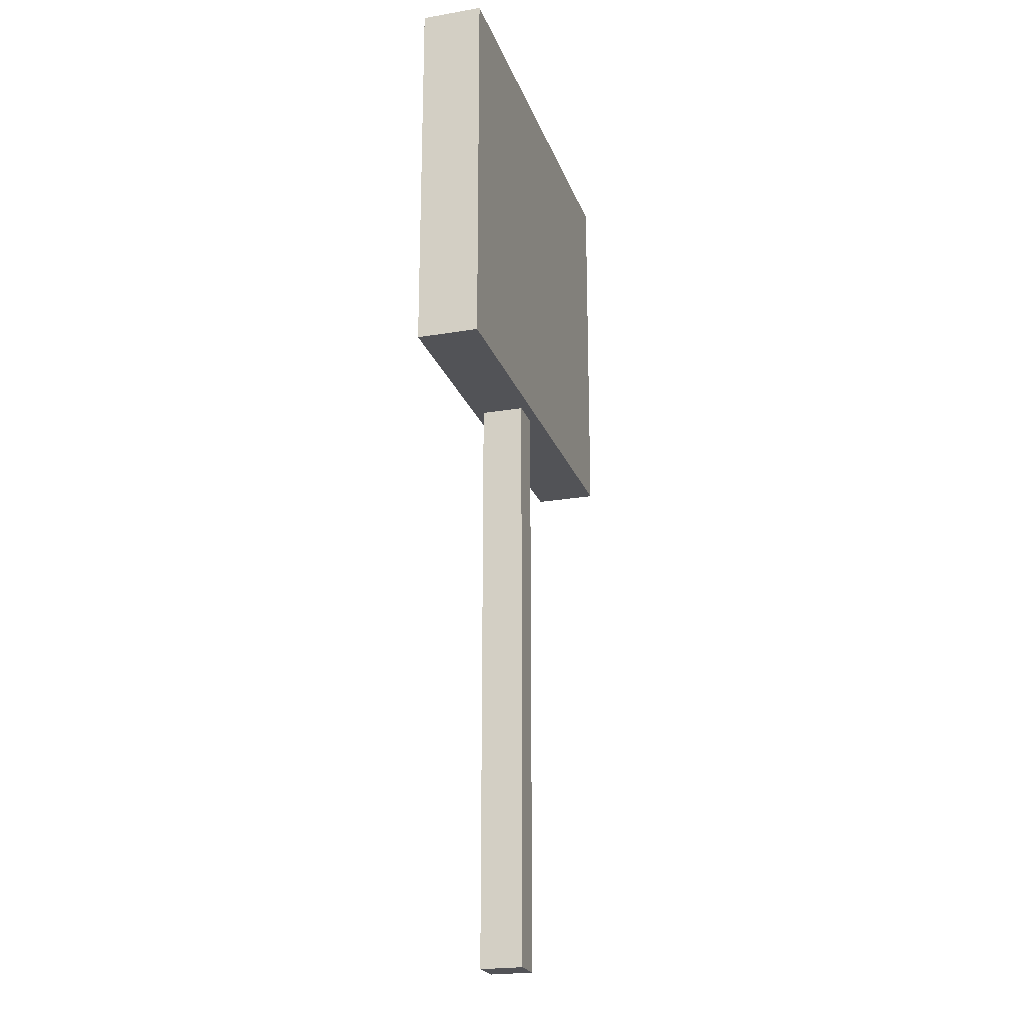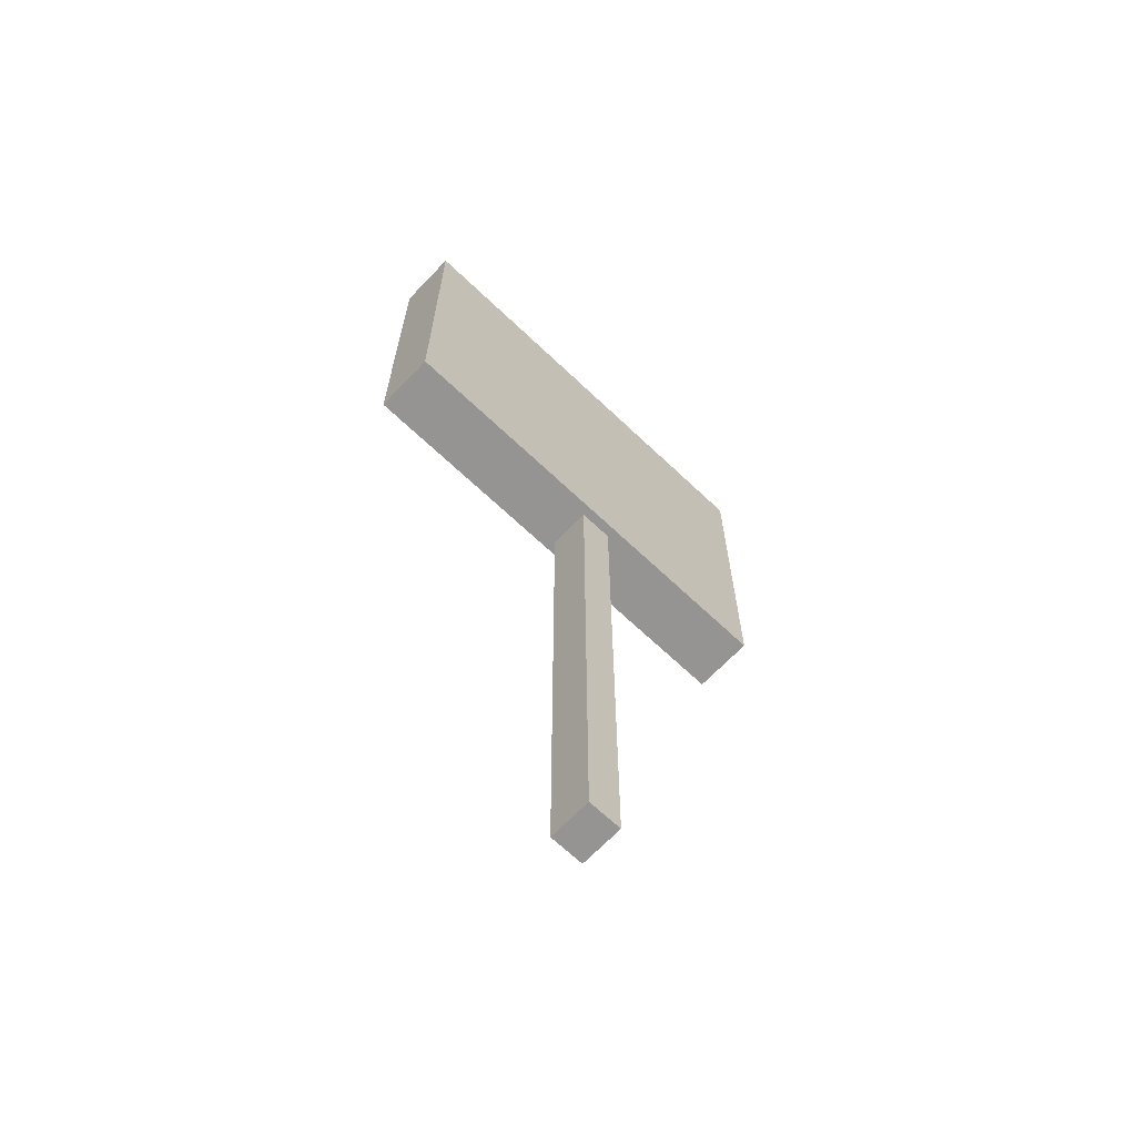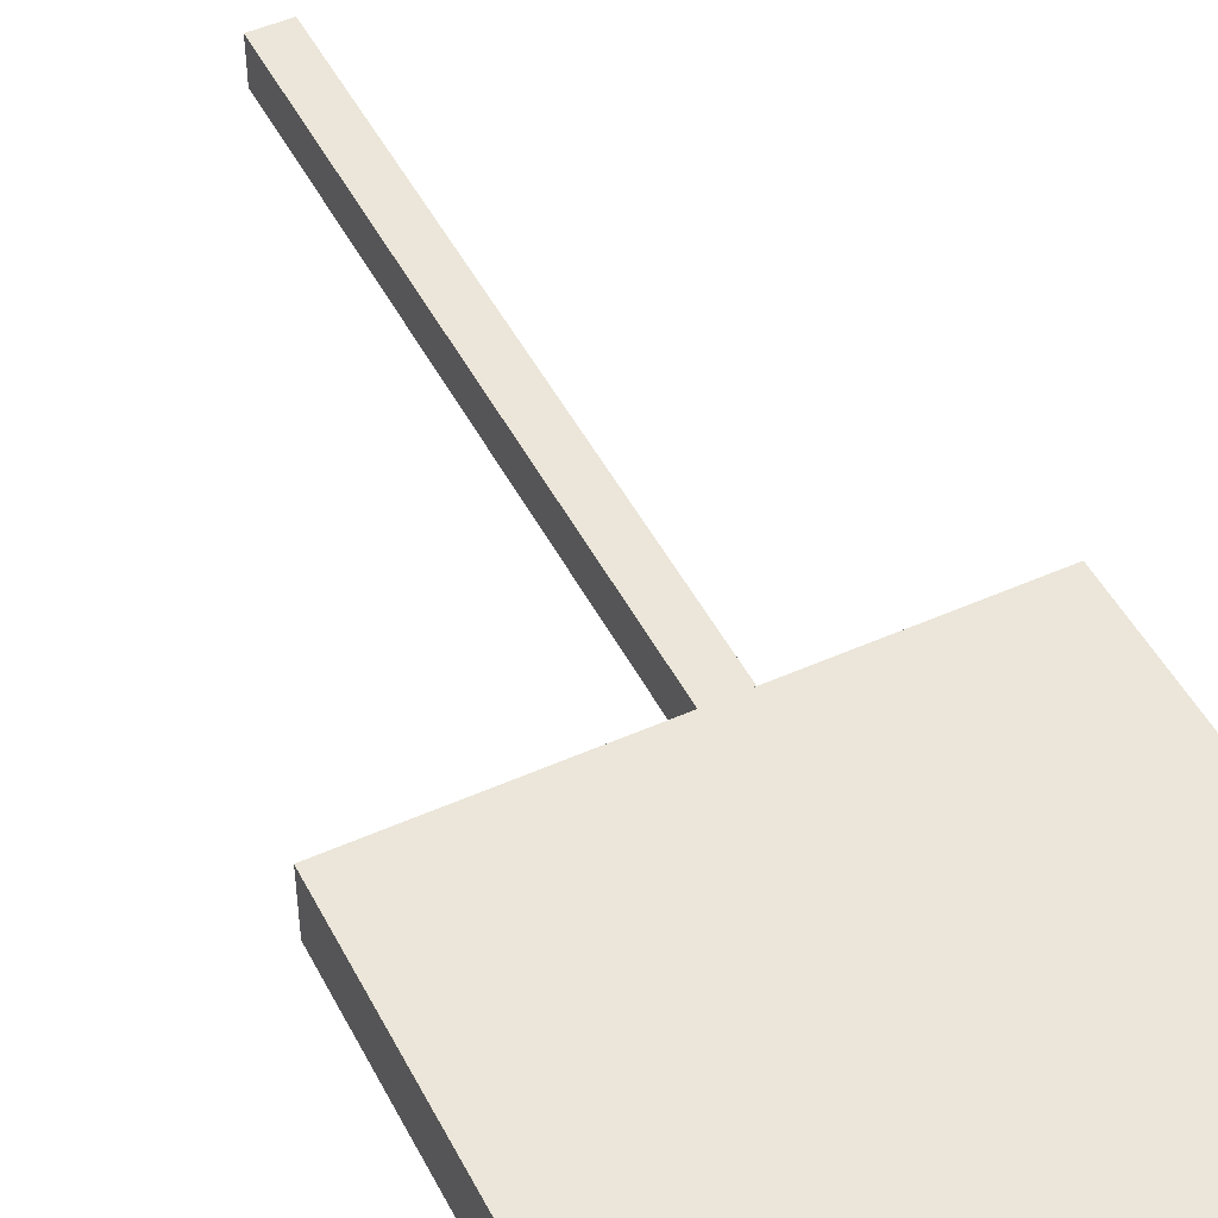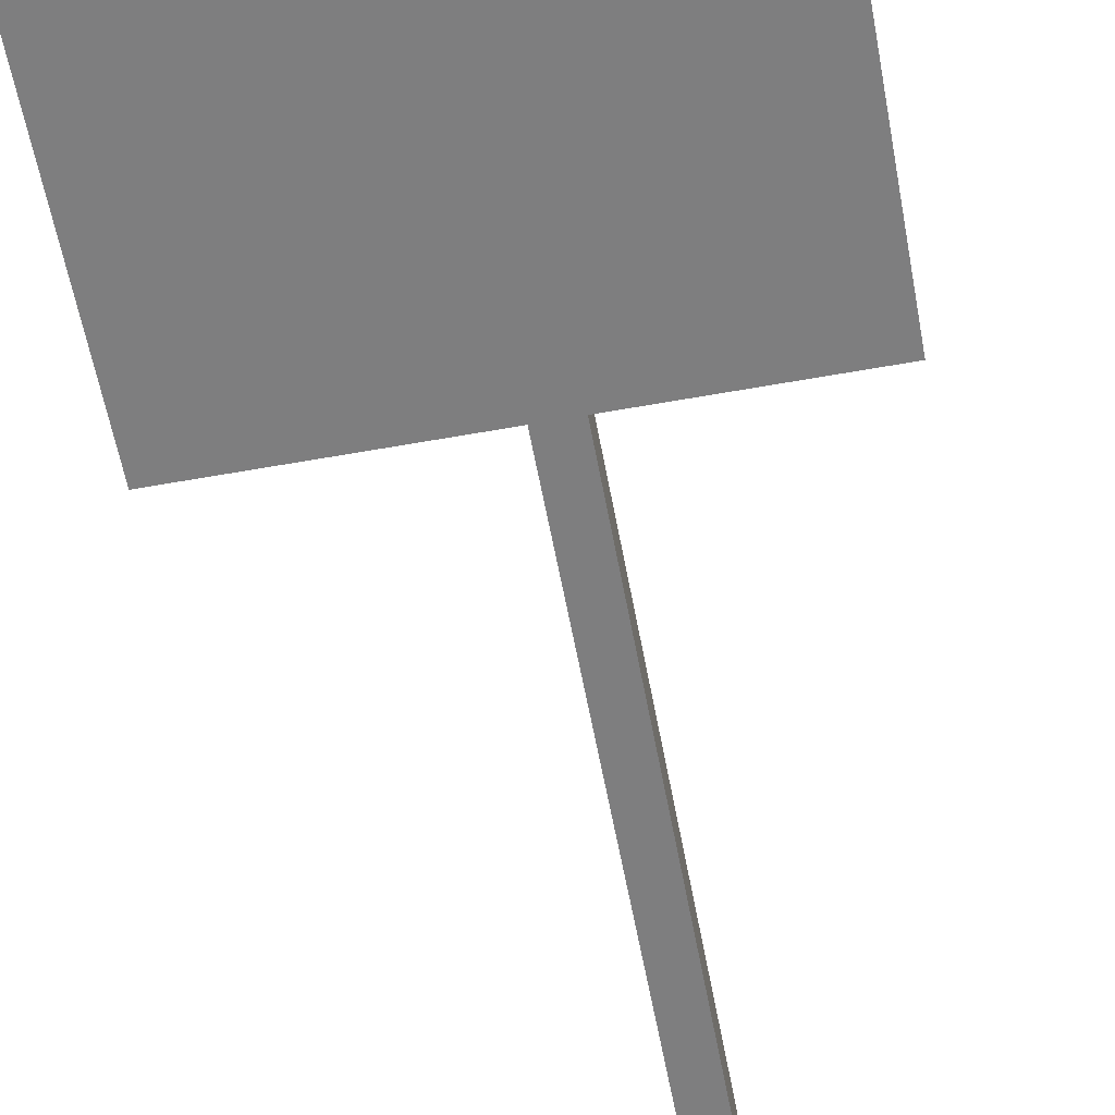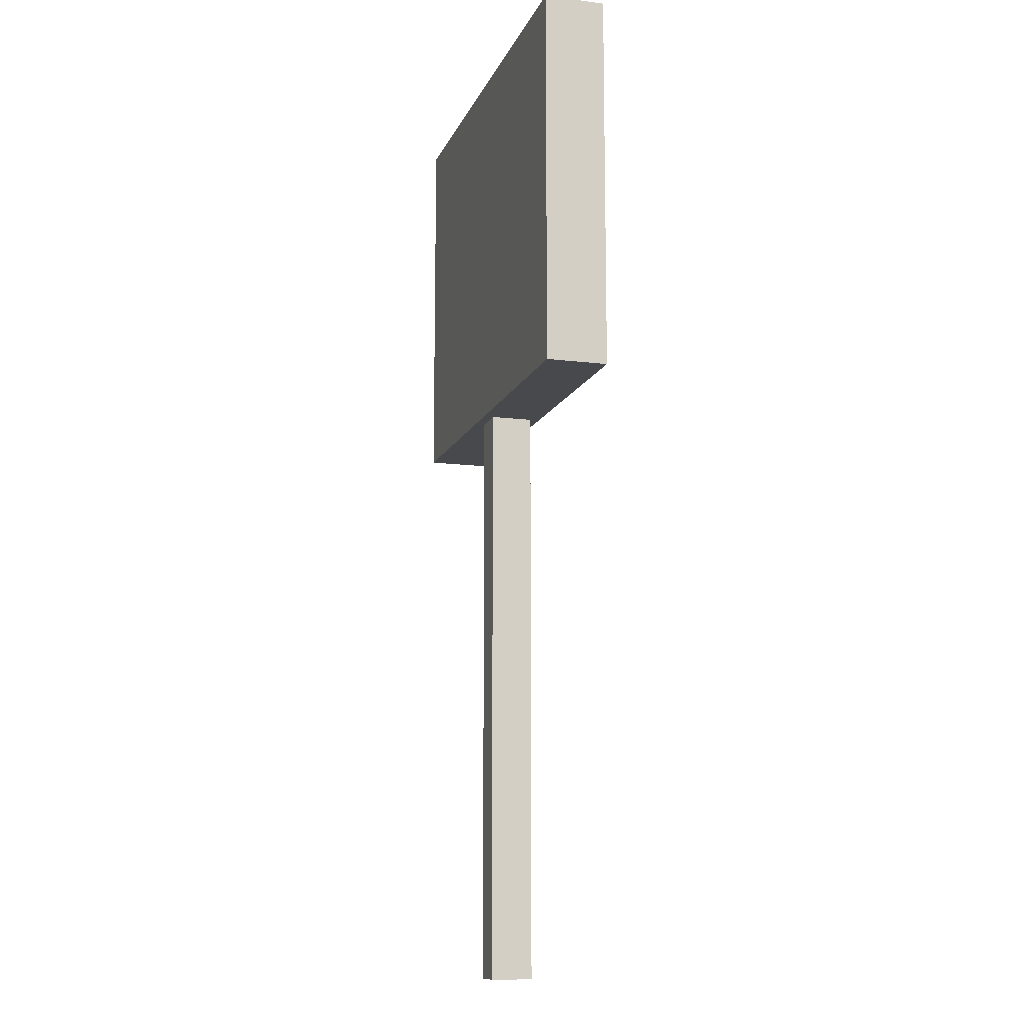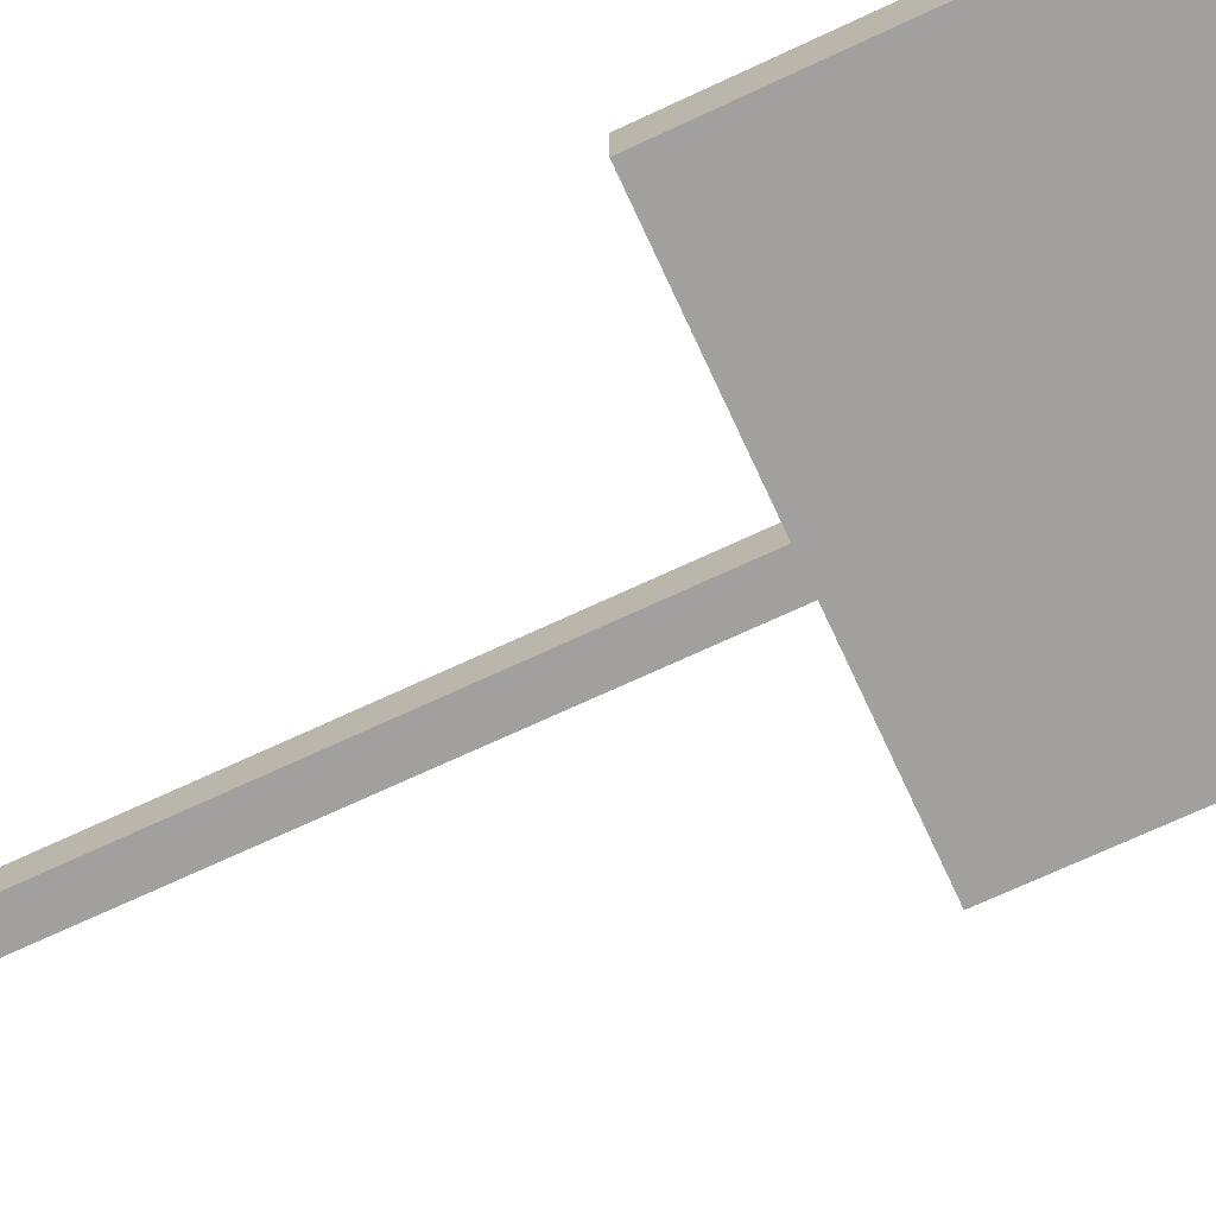
<metadata>
{"format":"obj","ext":"obj","renderer":"f3d","projection":"perspective","resolution":1024,"background":"white","views":[{"elev":-22.3,"azim":-73.3,"up":"+Y"},{"elev":-67.1,"azim":136.4,"up":"+Y"},{"elev":48.4,"azim":153.5,"up":"+Z"},{"elev":-59.4,"azim":-169.5,"up":"+Z"},{"elev":-12.2,"azim":73.4,"up":"+Y"},{"elev":-71.8,"azim":114.9,"up":"+Z"}]}
</metadata>
<code>
v  -0.2849 0 1.994
v  -0.2849 0 -0.8547
v  1.994 0 -0.8547
v  1.994 0 1.994
v  -0.2849 39.89 1.994
v  1.994 39.89 1.994
v  1.994 39.89 -0.8547
v  -0.2849 39.89 -0.8547
v  -12.89 39.83 2.653
v  -12.89 39.83 -1.495
v  17.08 39.83 -1.495
v  17.08 39.83 2.653
v  -12.89 65.64 2.653
v  17.08 65.64 2.653
v  17.08 65.64 -1.495
v  -12.89 65.64 -1.495
g Box002
f 1 2 3
f 3 4 1
f 5 6 7
f 7 8 5
f 1 4 6
f 6 5 1
f 4 3 7
f 7 6 4
f 3 2 8
f 8 7 3
f 2 1 5
f 5 8 2
f 9 10 11
f 11 12 9
f 13 14 15
f 15 16 13
f 9 12 14
f 14 13 9
f 12 11 15
f 15 14 12
f 11 10 16
f 16 15 11
f 10 9 13
f 13 16 10

</code>
